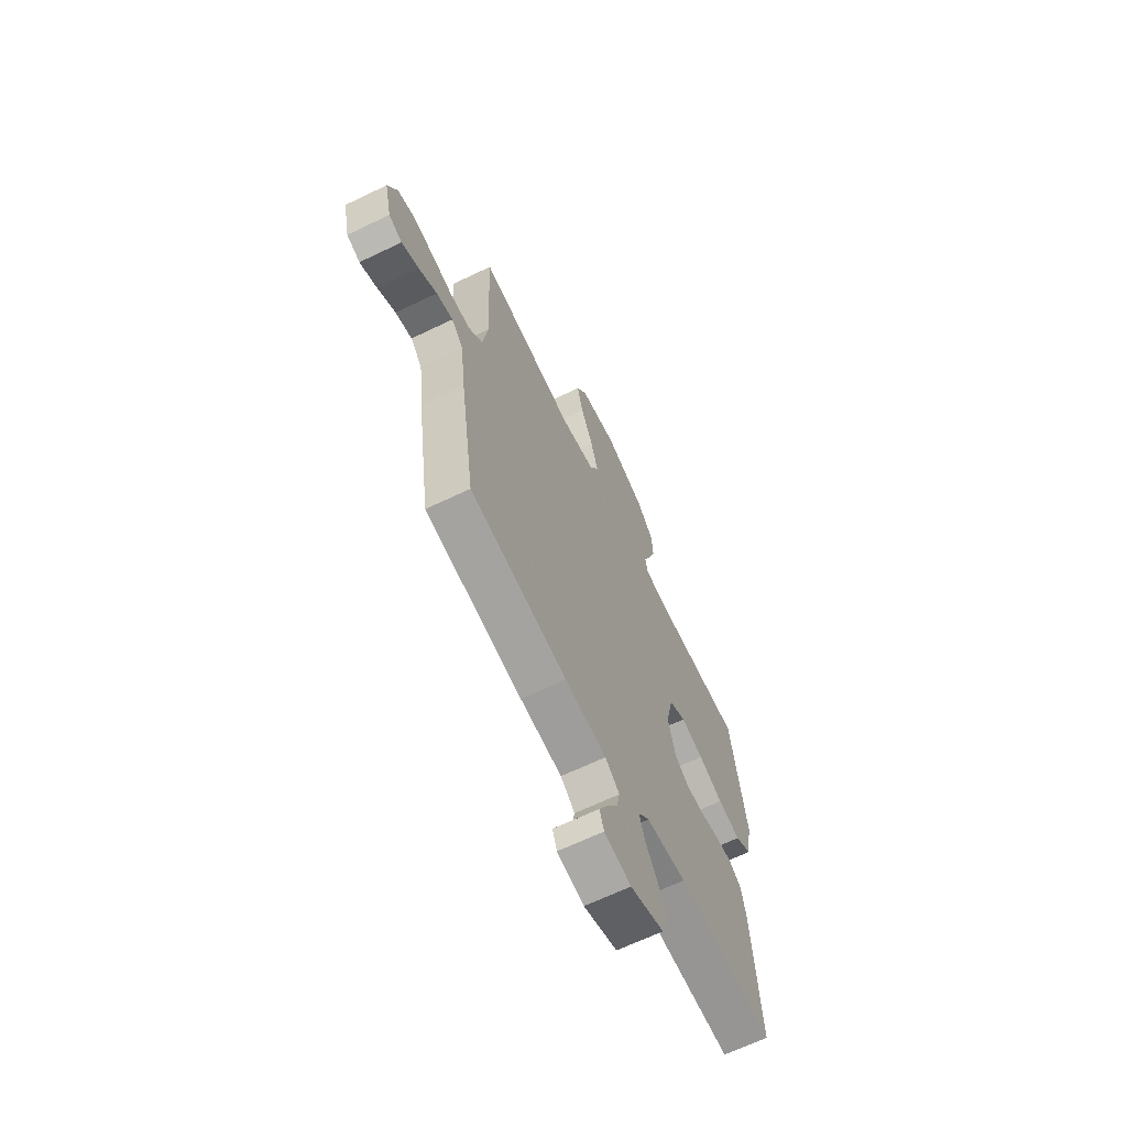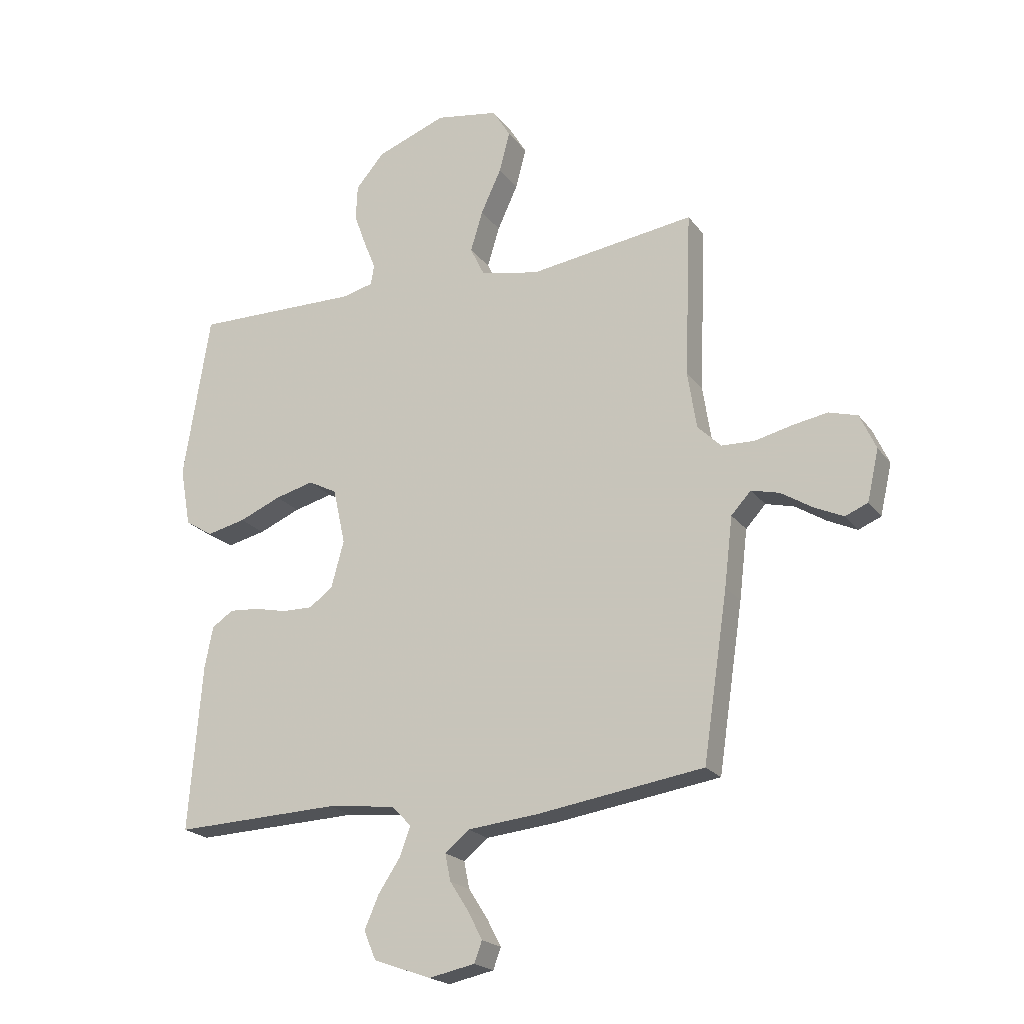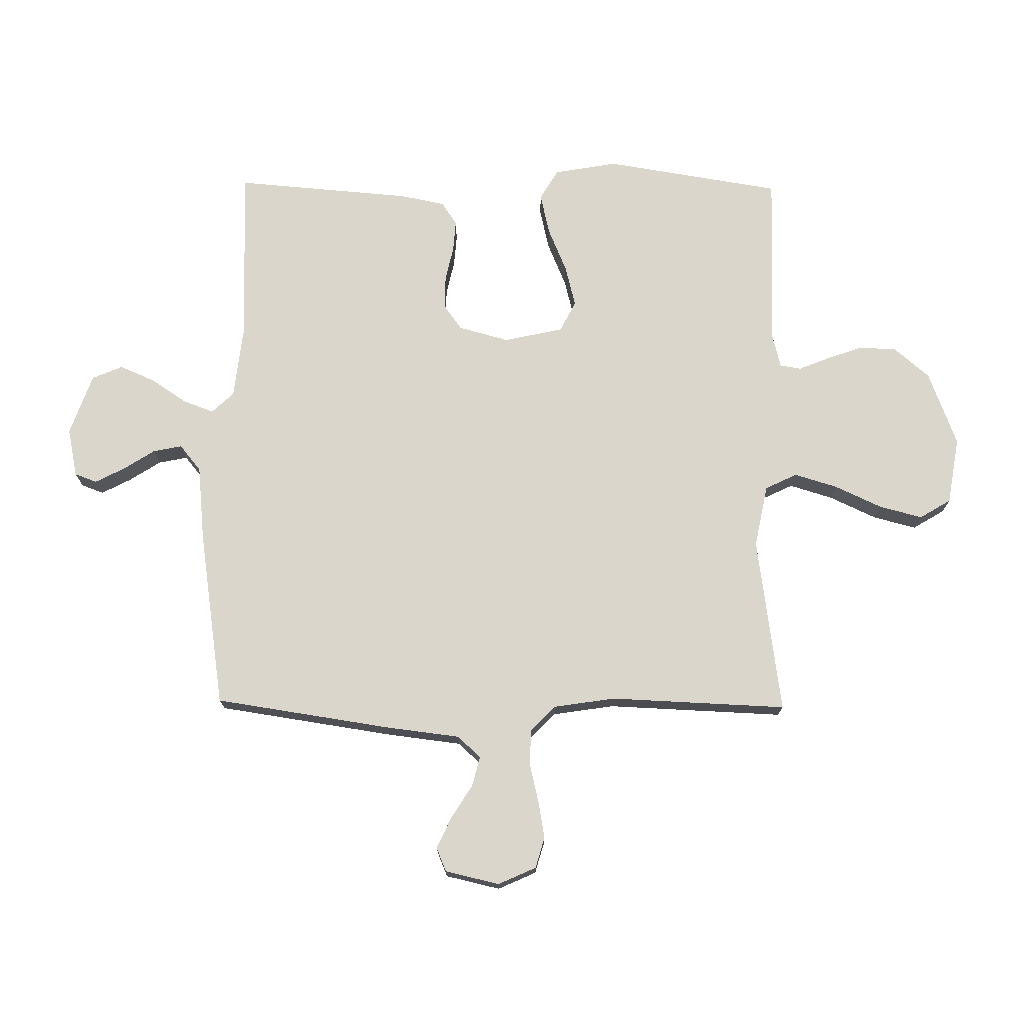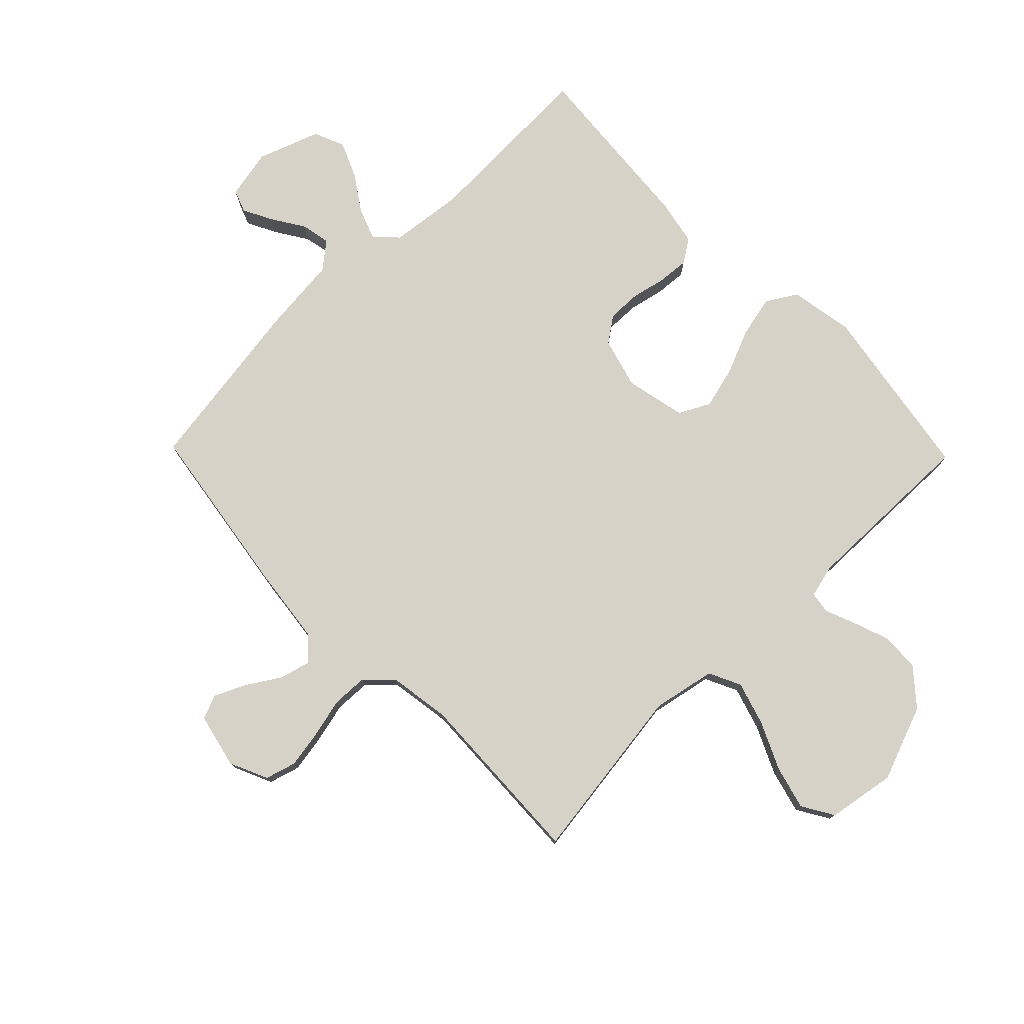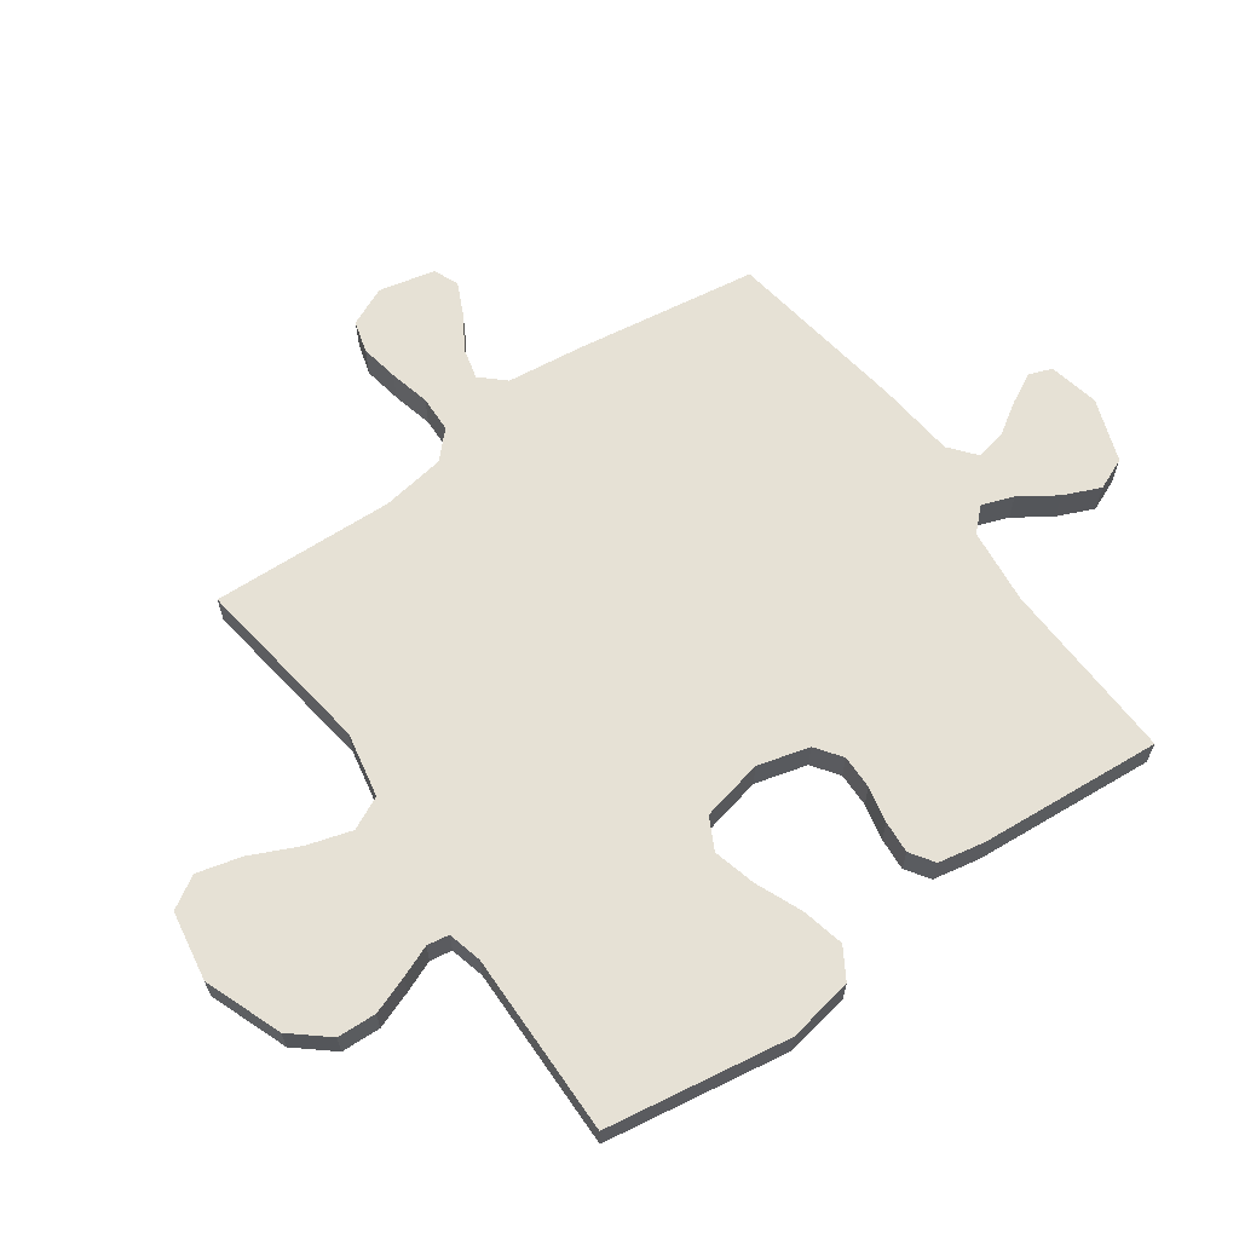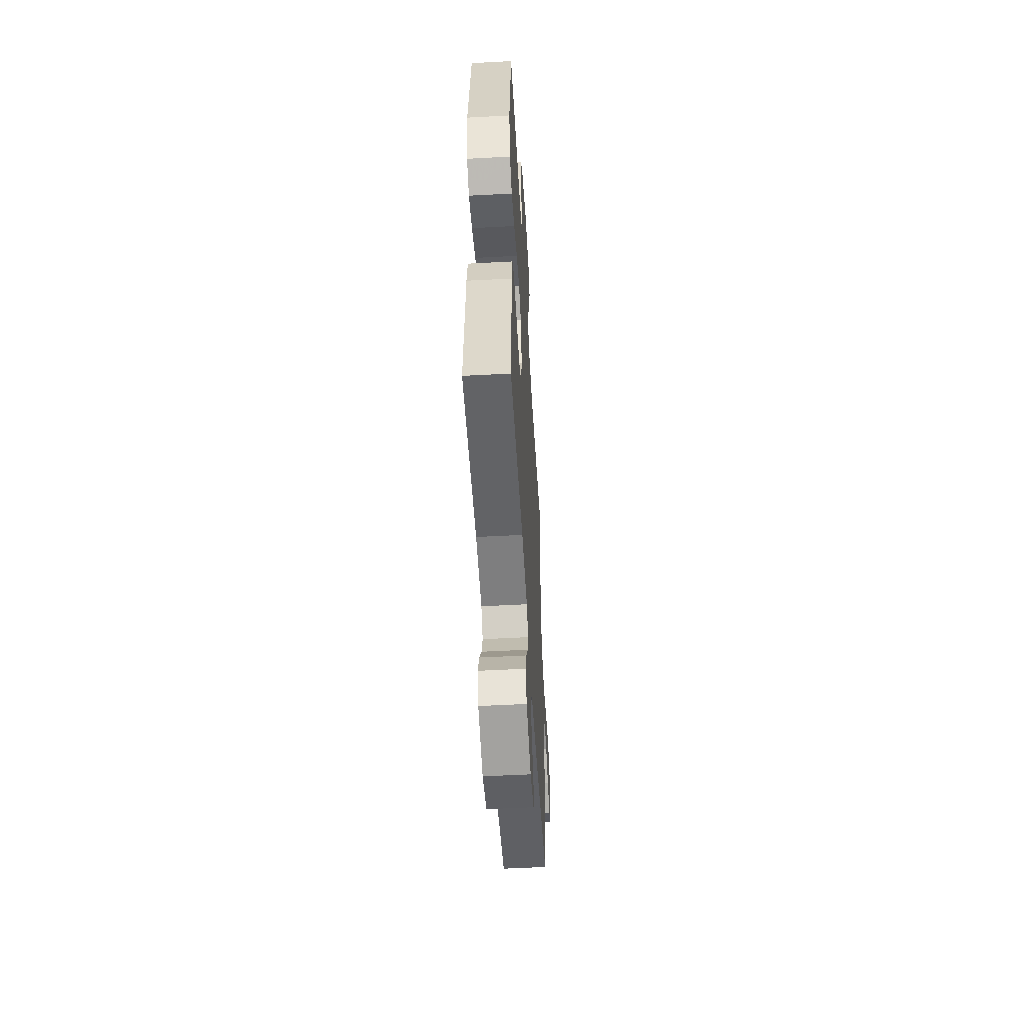
<metadata>
{"format":"obj","ext":"obj","renderer":"f3d","projection":"perspective","resolution":1024,"background":"white","views":[{"elev":-65.8,"azim":-64.2,"up":"+Z"},{"elev":-20.9,"azim":-153.9,"up":"+Z"},{"elev":73.9,"azim":-89.3,"up":"+Y"},{"elev":77.4,"azim":-44.2,"up":"+Y"},{"elev":64.5,"azim":54.6,"up":"+Y"},{"elev":-53.0,"azim":93.3,"up":"+Z"}]}
</metadata>
<code>
v -0.5 0.07 0.5
v -0.2 0.07 0.458
v -0.094 0.07 0.479
v -0.068 0.07 0.533
v -0.09 0.07 0.606
v -0.127 0.07 0.686
v -0.146 0.07 0.759
v -0.114 0.07 0.812
v 0 0.07 0.831
v 0.127 0.07 0.783
v 0.178 0.07 0.723
v 0.181 0.07 0.659
v 0.159 0.07 0.598
v 0.138 0.07 0.546
v 0.144 0.07 0.51
v 0.2 0.07 0.496
v 0.5 0.07 0.5
v 0.548 0.07 0.2
v 0.529 0.07 0.093
v 0.478 0.07 0.062
v 0.408 0.07 0.078
v 0.332 0.07 0.11
v 0.262 0.07 0.128
v 0.21 0.07 0.101
v 0.188 0.07 0
v 0.211 0.07 -0.085
v 0.254 0.07 -0.116
v 0.31 0.07 -0.115
v 0.369 0.07 -0.102
v 0.422 0.07 -0.098
v 0.461 0.07 -0.124
v 0.476 0.07 -0.2
v 0.5 0.07 -0.5
v 0.2 0.07 -0.489
v 0.076 0.07 -0.503
v 0.041 0.07 -0.54
v 0.06 0.07 -0.592
v 0.1 0.07 -0.652
v 0.126 0.07 -0.712
v 0.104 0.07 -0.764
v 0 0.07 -0.801
v -0.083 0.07 -0.784
v -0.097 0.07 -0.746
v -0.071 0.07 -0.696
v -0.037 0.07 -0.643
v -0.027 0.07 -0.594
v -0.071 0.07 -0.558
v -0.2 0.07 -0.545
v -0.5 0.07 -0.5
v -0.545 0.07 -0.2
v -0.56 0.07 -0.075
v -0.596 0.07 -0.036
v -0.647 0.07 -0.049
v -0.703 0.07 -0.084
v -0.756 0.07 -0.109
v -0.797 0.07 -0.092
v -0.818 0.07 0
v -0.789 0.07 0.064
v -0.737 0.07 0.079
v -0.674 0.07 0.068
v -0.607 0.07 0.052
v -0.547 0.07 0.054
v -0.504 0.07 0.096
v -0.488 0.07 0.2
v -0.5 0 0.5
v -0.2 0 0.458
v -0.094 0 0.479
v -0.068 0 0.533
v -0.09 0 0.606
v -0.127 0 0.686
v -0.146 0 0.759
v -0.114 0 0.812
v 0 0 0.831
v 0.127 0 0.783
v 0.178 0 0.723
v 0.181 0 0.659
v 0.159 0 0.598
v 0.138 0 0.546
v 0.144 0 0.51
v 0.2 0 0.496
v 0.5 0 0.5
v 0.548 0 0.2
v 0.529 0 0.093
v 0.478 0 0.062
v 0.408 0 0.078
v 0.332 0 0.11
v 0.262 0 0.128
v 0.21 0 0.101
v 0.188 0 0
v 0.211 0 -0.085
v 0.254 0 -0.116
v 0.31 0 -0.115
v 0.369 0 -0.102
v 0.422 0 -0.098
v 0.461 0 -0.124
v 0.476 0 -0.2
v 0.5 0 -0.5
v 0.2 0 -0.489
v 0.076 0 -0.503
v 0.041 0 -0.54
v 0.06 0 -0.592
v 0.1 0 -0.652
v 0.126 0 -0.712
v 0.104 0 -0.764
v 0 0 -0.801
v -0.083 0 -0.784
v -0.097 0 -0.746
v -0.071 0 -0.696
v -0.037 0 -0.643
v -0.027 0 -0.594
v -0.071 0 -0.558
v -0.2 0 -0.545
v -0.5 0 -0.5
v -0.545 0 -0.2
v -0.56 0 -0.075
v -0.596 0 -0.036
v -0.647 0 -0.049
v -0.703 0 -0.084
v -0.756 0 -0.109
v -0.797 0 -0.092
v -0.818 0 0
v -0.789 0 0.064
v -0.737 0 0.079
v -0.674 0 0.068
v -0.607 0 0.052
v -0.547 0 0.054
v -0.504 0 0.096
v -0.488 0 0.2
f 58 59 60 61
f 56 57 58 61
f 56 61 62
f 53 54 55 56
f 53 56 62
f 52 53 62 63
f 48 49 50 51
f 47 48 51
f 46 47 51 52
f 42 43 44 45
f 40 41 42 45
f 40 45 46
f 37 38 39 40
f 36 37 40 46
f 35 36 46 52
f 31 32 33 34
f 28 29 30 31
f 27 28 31 34
f 26 27 34 35
f 19 20 21 22
f 19 22 23
f 16 17 18 19
f 15 16 19 23
f 11 12 13 14
f 9 10 11 14
f 9 14 15
f 5 6 7 8
f 4 5 8 9
f 64 1 2
f 63 64 2 3
f 25 26 35 52
f 24 25 52 63
f 23 24 63 3
f 4 9 15 23
f 3 4 23
f 125 124 123 122
f 125 122 121 120
f 126 125 120
f 120 119 118 117
f 126 120 117
f 127 126 117 116
f 115 114 113 112
f 115 112 111
f 116 115 111 110
f 109 108 107 106
f 109 106 105 104
f 110 109 104
f 104 103 102 101
f 110 104 101 100
f 116 110 100 99
f 98 97 96 95
f 95 94 93 92
f 98 95 92 91
f 99 98 91 90
f 86 85 84 83
f 87 86 83
f 83 82 81 80
f 87 83 80 79
f 78 77 76 75
f 78 75 74 73
f 79 78 73
f 72 71 70 69
f 73 72 69 68
f 66 65 128
f 67 66 128 127
f 116 99 90 89
f 127 116 89 88
f 67 127 88 87
f 87 79 73 68
f 87 68 67
f 1 65 66 2
f 2 66 67 3
f 3 67 68 4
f 4 68 69 5
f 5 69 70 6
f 6 70 71 7
f 7 71 72 8
f 8 72 73 9
f 9 73 74 10
f 10 74 75 11
f 11 75 76 12
f 12 76 77 13
f 13 77 78 14
f 14 78 79 15
f 15 79 80 16
f 16 80 81 17
f 17 81 82 18
f 18 82 83 19
f 19 83 84 20
f 20 84 85 21
f 21 85 86 22
f 22 86 87 23
f 23 87 88 24
f 24 88 89 25
f 25 89 90 26
f 26 90 91 27
f 27 91 92 28
f 28 92 93 29
f 29 93 94 30
f 30 94 95 31
f 31 95 96 32
f 32 96 97 33
f 33 97 98 34
f 34 98 99 35
f 35 99 100 36
f 36 100 101 37
f 37 101 102 38
f 38 102 103 39
f 39 103 104 40
f 40 104 105 41
f 41 105 106 42
f 42 106 107 43
f 43 107 108 44
f 44 108 109 45
f 45 109 110 46
f 46 110 111 47
f 47 111 112 48
f 48 112 113 49
f 49 113 114 50
f 50 114 115 51
f 51 115 116 52
f 52 116 117 53
f 53 117 118 54
f 54 118 119 55
f 55 119 120 56
f 56 120 121 57
f 57 121 122 58
f 58 122 123 59
f 59 123 124 60
f 60 124 125 61
f 61 125 126 62
f 62 126 127 63
f 63 127 128 64
f 64 128 65 1

</code>
